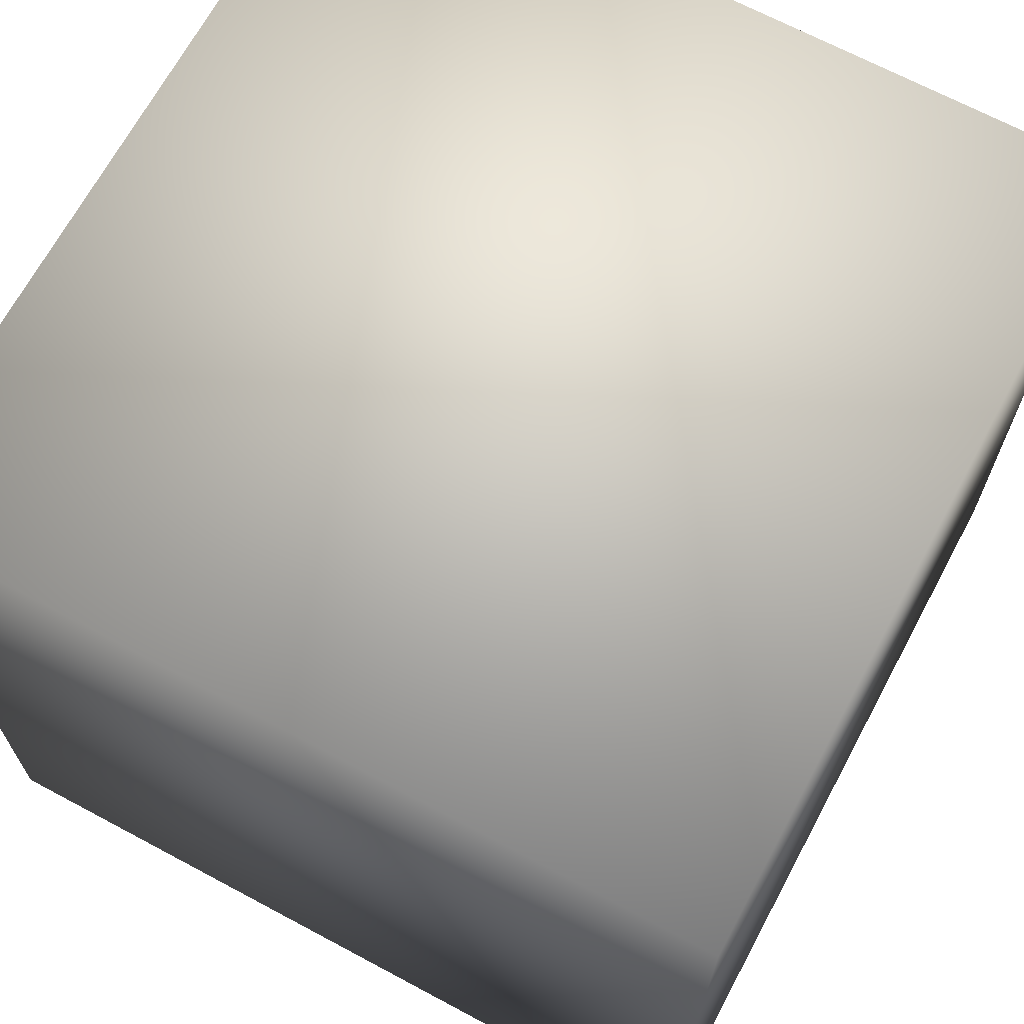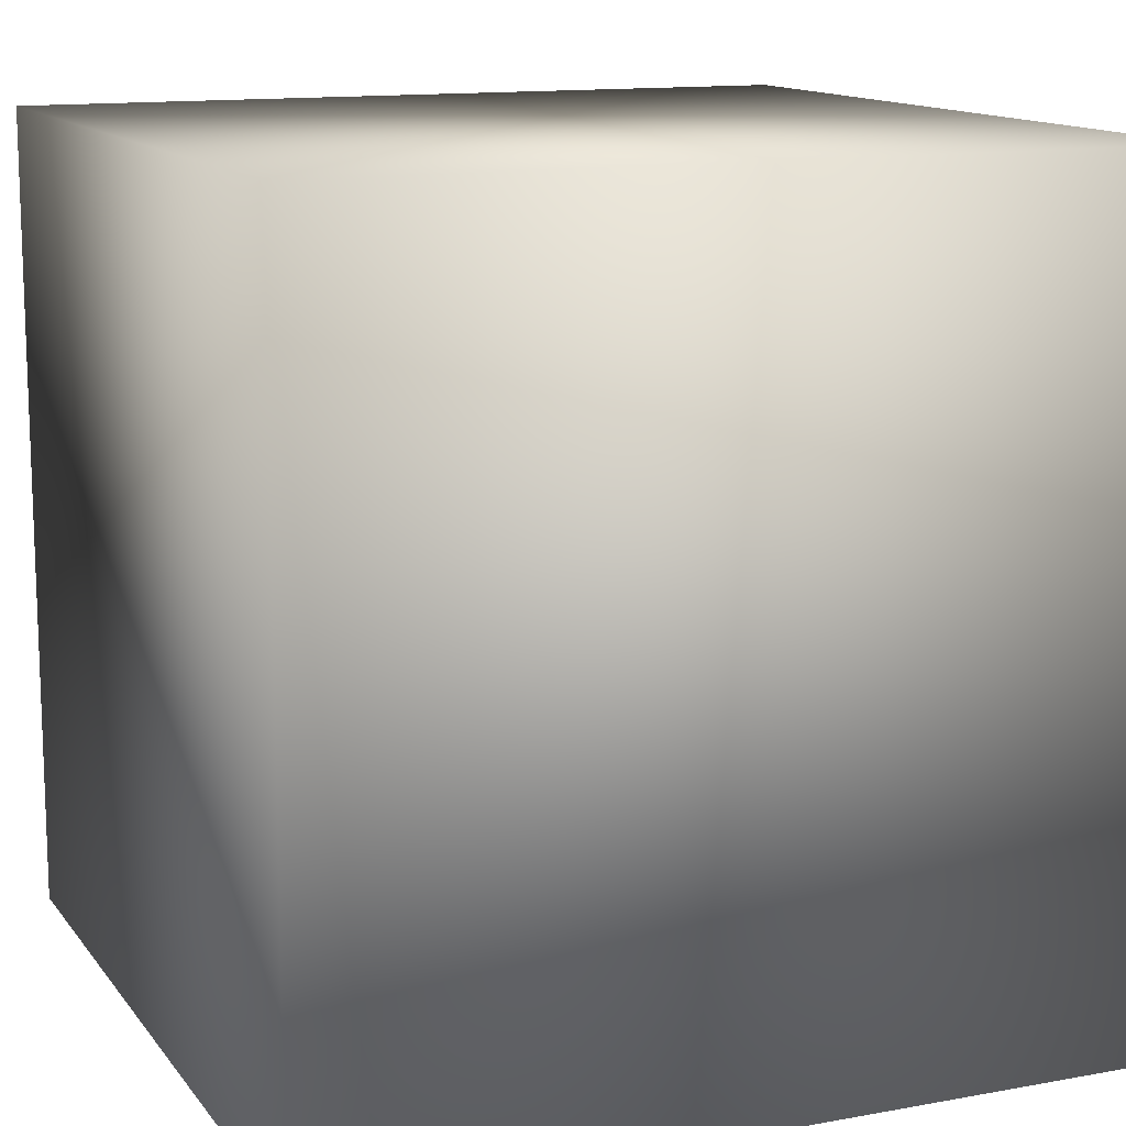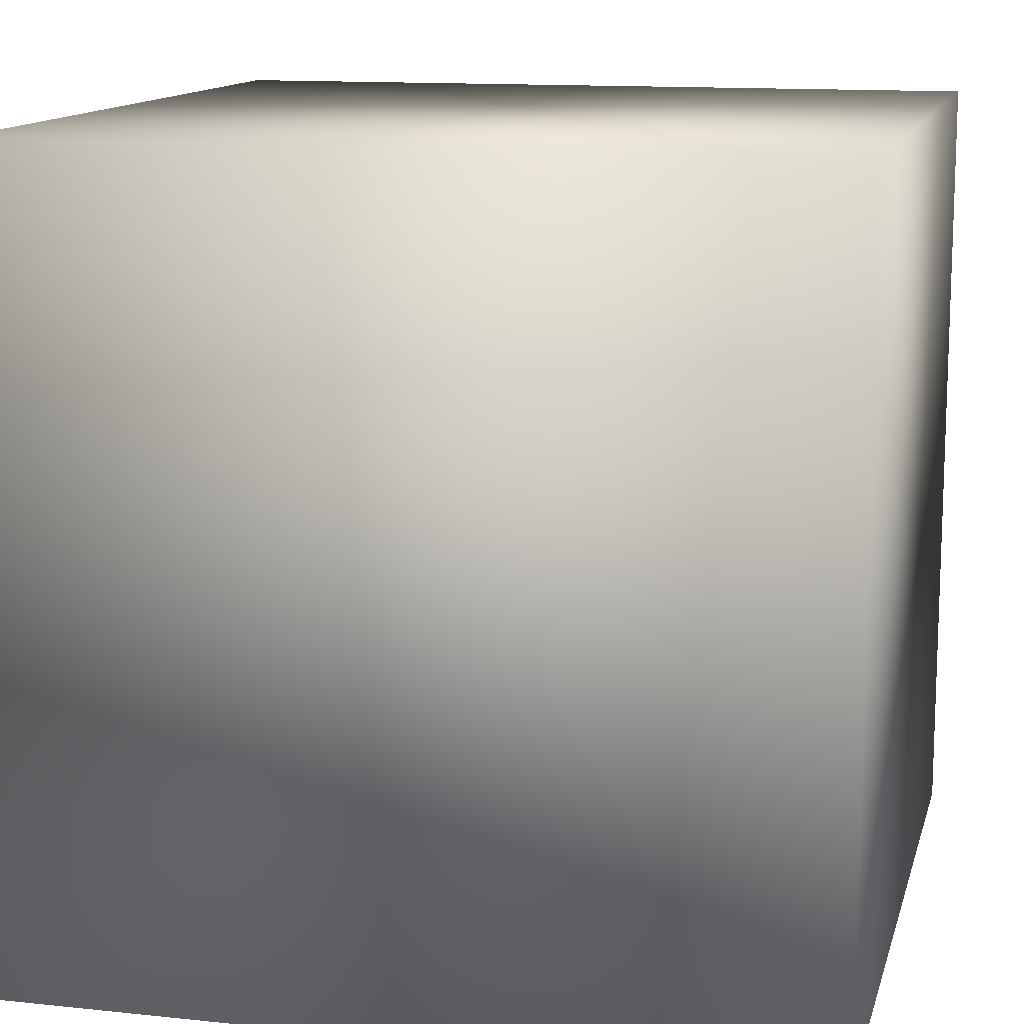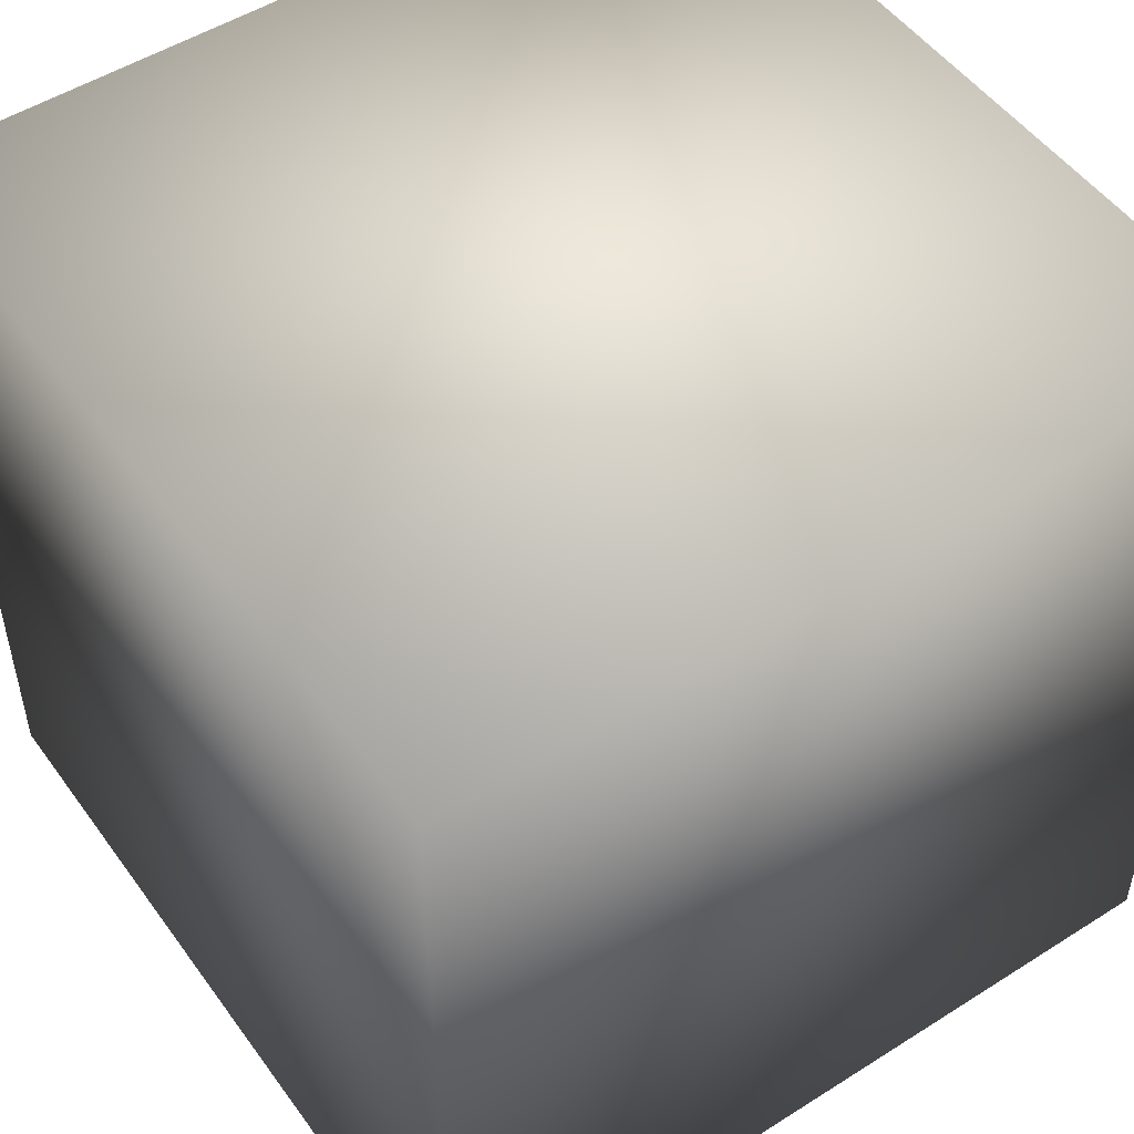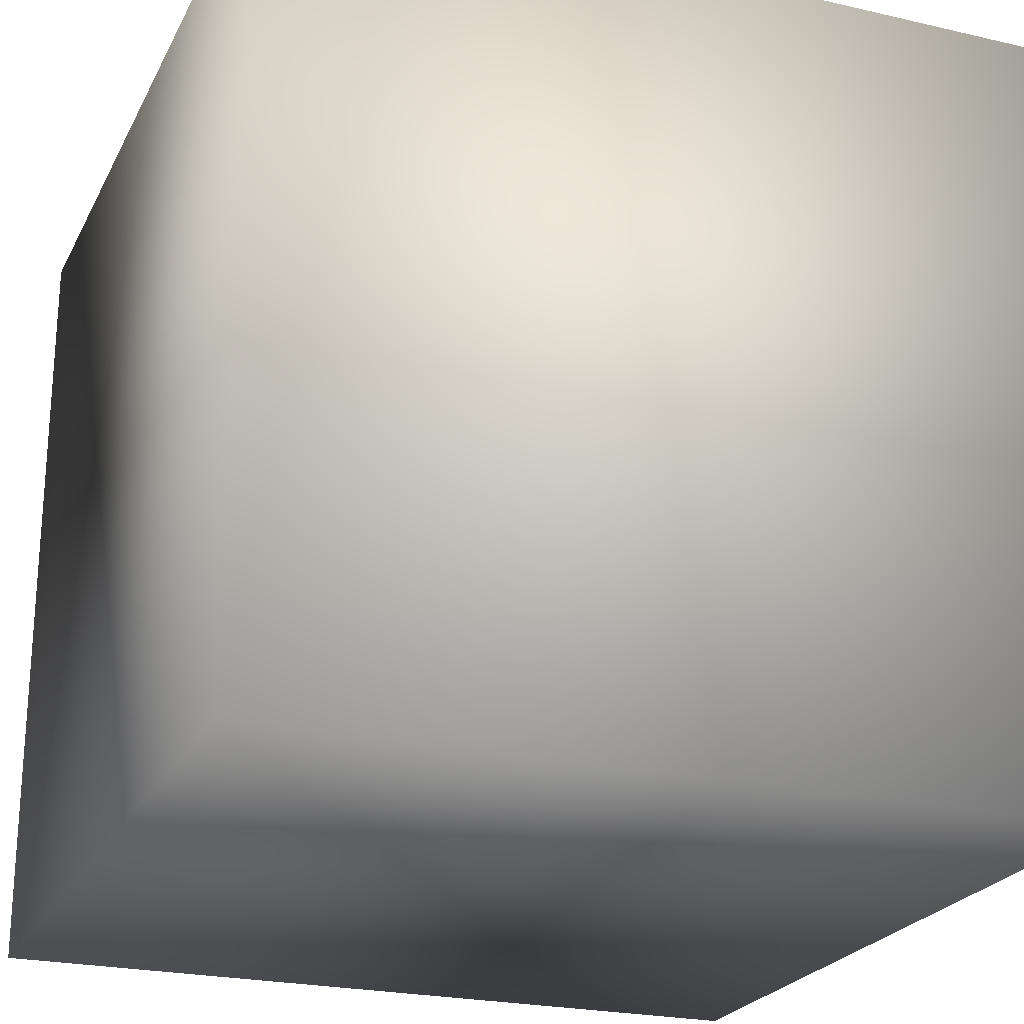
<metadata>
{"format":"obj","ext":"obj","renderer":"f3d","projection":"perspective","resolution":1024,"background":"white","views":[{"elev":68.0,"azim":118.2,"up":"+Y"},{"elev":13.0,"azim":-22.8,"up":"+Z"},{"elev":12.9,"azim":103.7,"up":"+Y"},{"elev":50.8,"azim":55.3,"up":"+Z"},{"elev":-23.6,"azim":68.8,"up":"+Y"}]}
</metadata>
<code>
v -3 -3 3
v -3 -3 -3
v 3 -3 -3
v 3 -3 3
v -3 3 3
v -3 3 -3
v 3 3 -3
v 3 3 3
f 4 1 2
f 4 2 3
f 5 8 7
f 5 7 6
f 8 4 3
f 8 3 7
f 7 3 2
f 7 2 6
f 6 2 1
f 6 1 5
f 5 1 4
f 5 4 8

</code>
